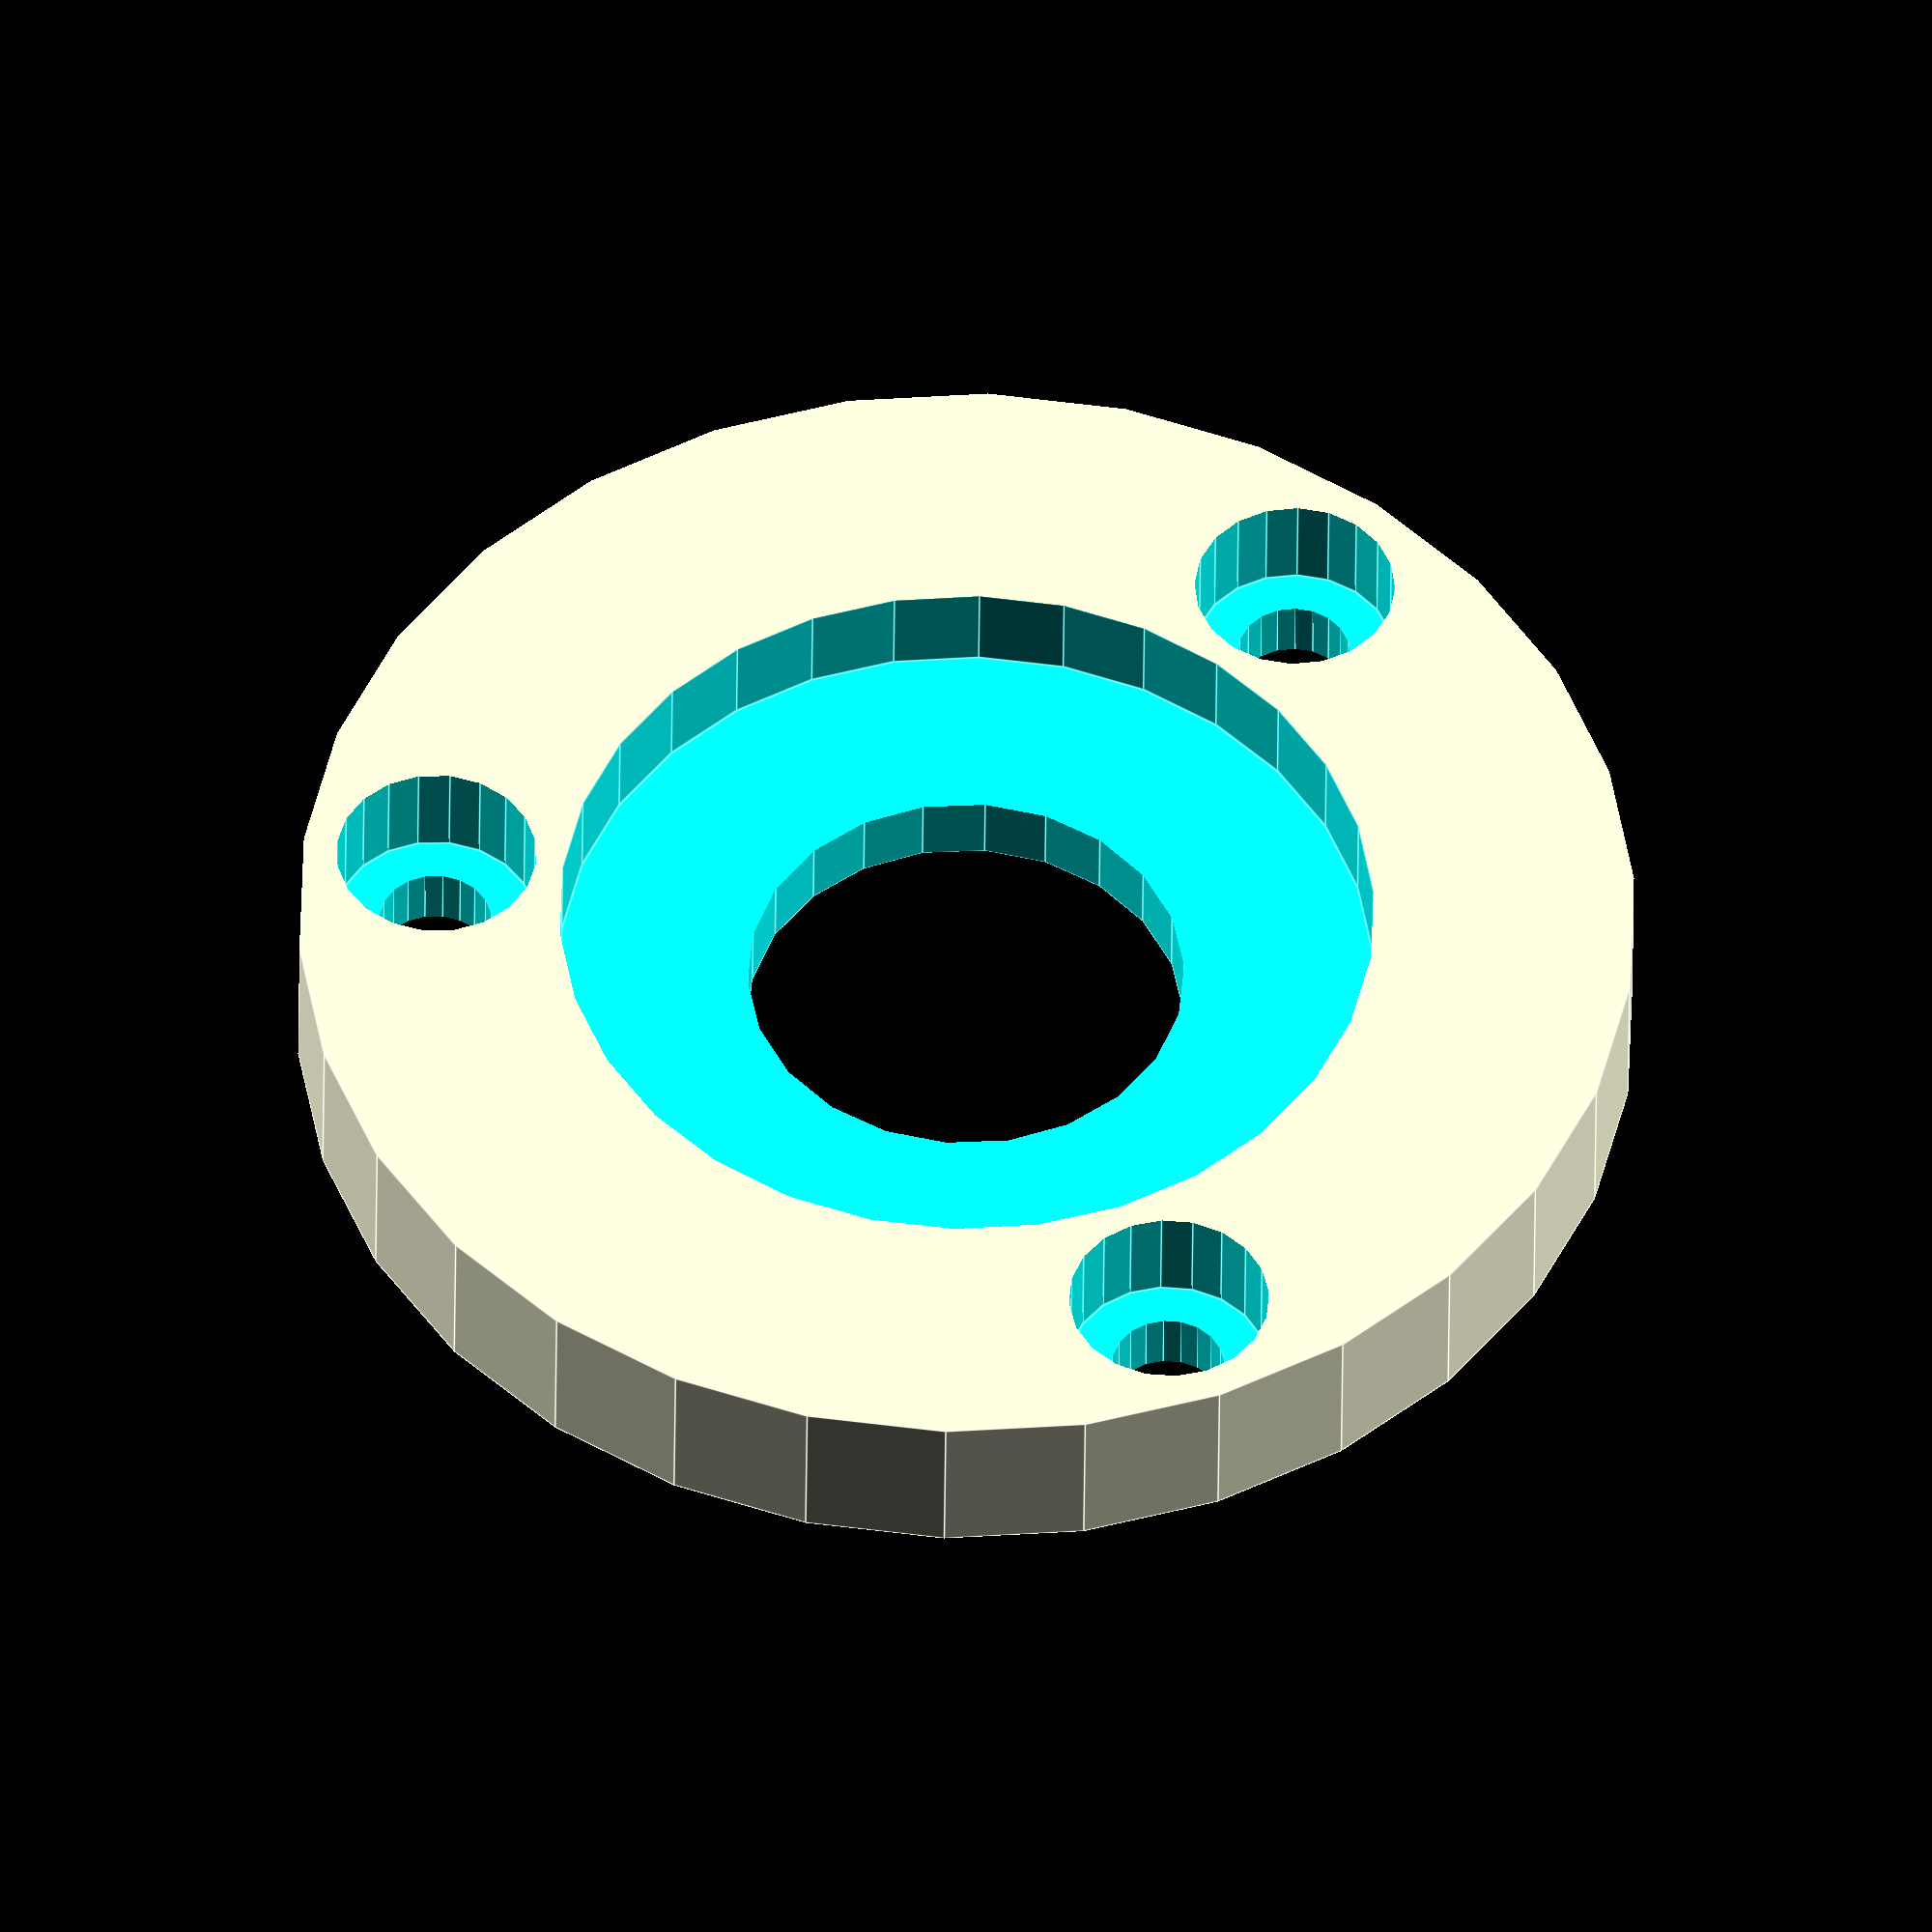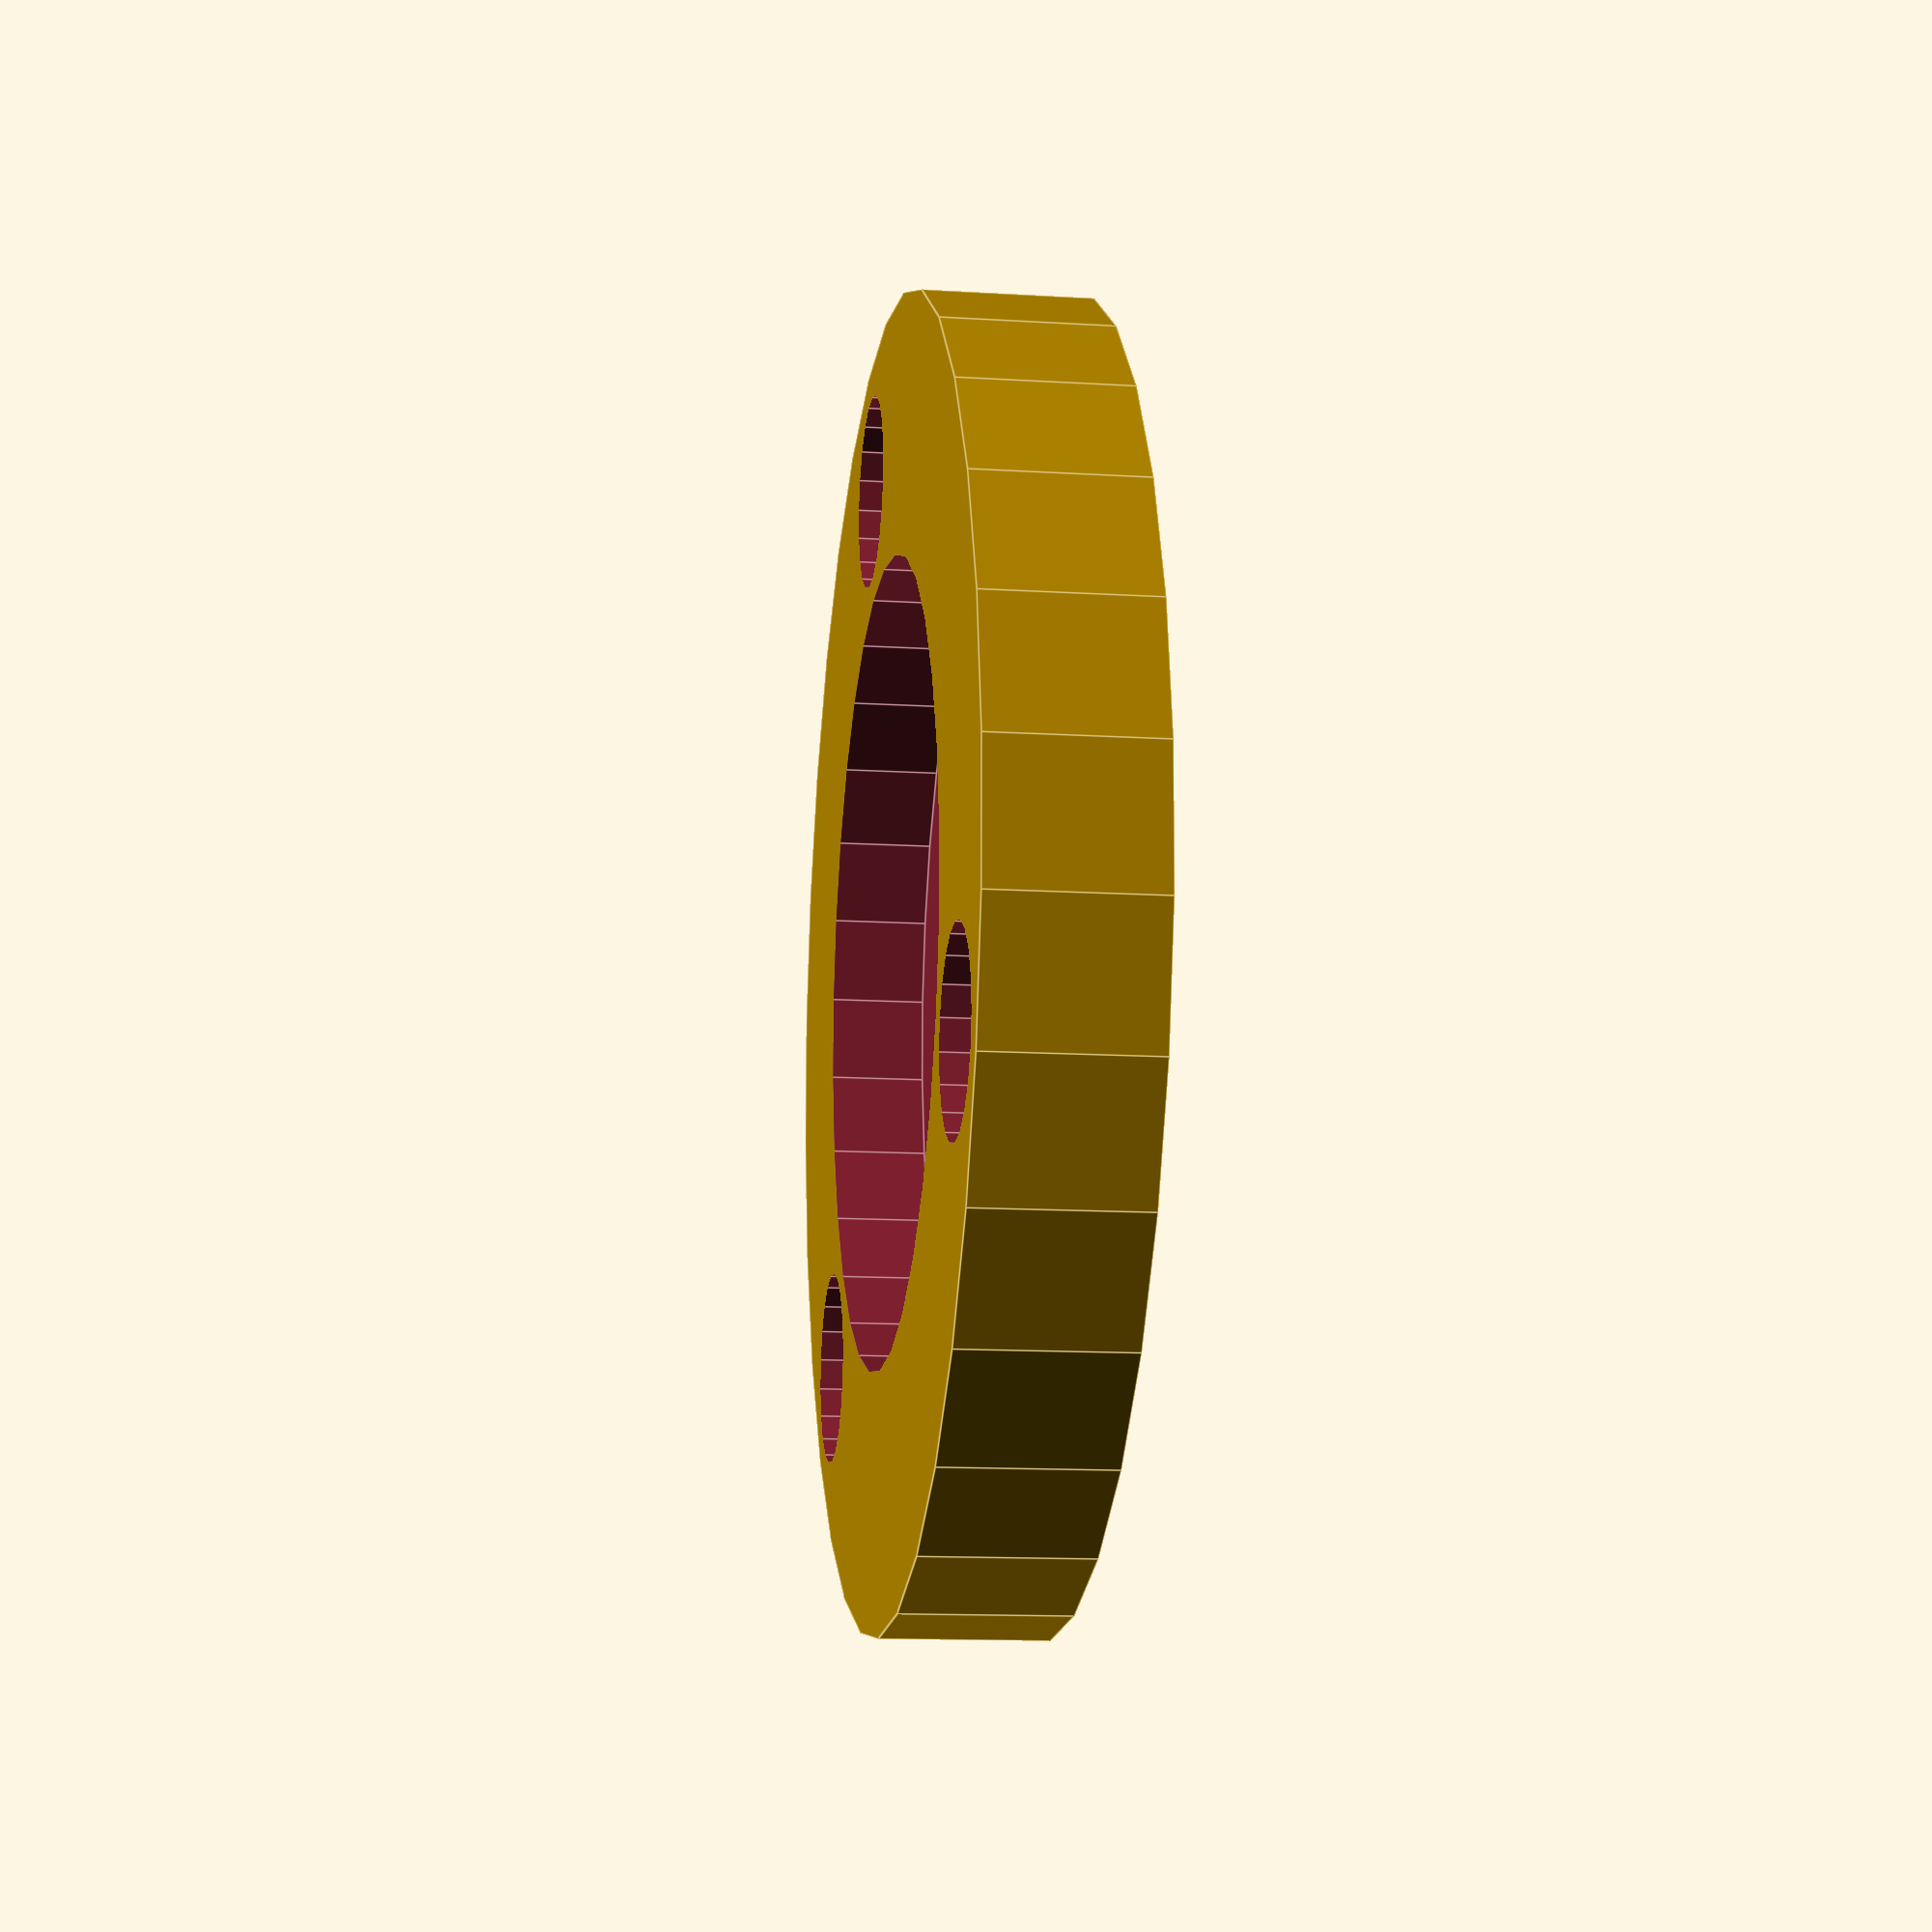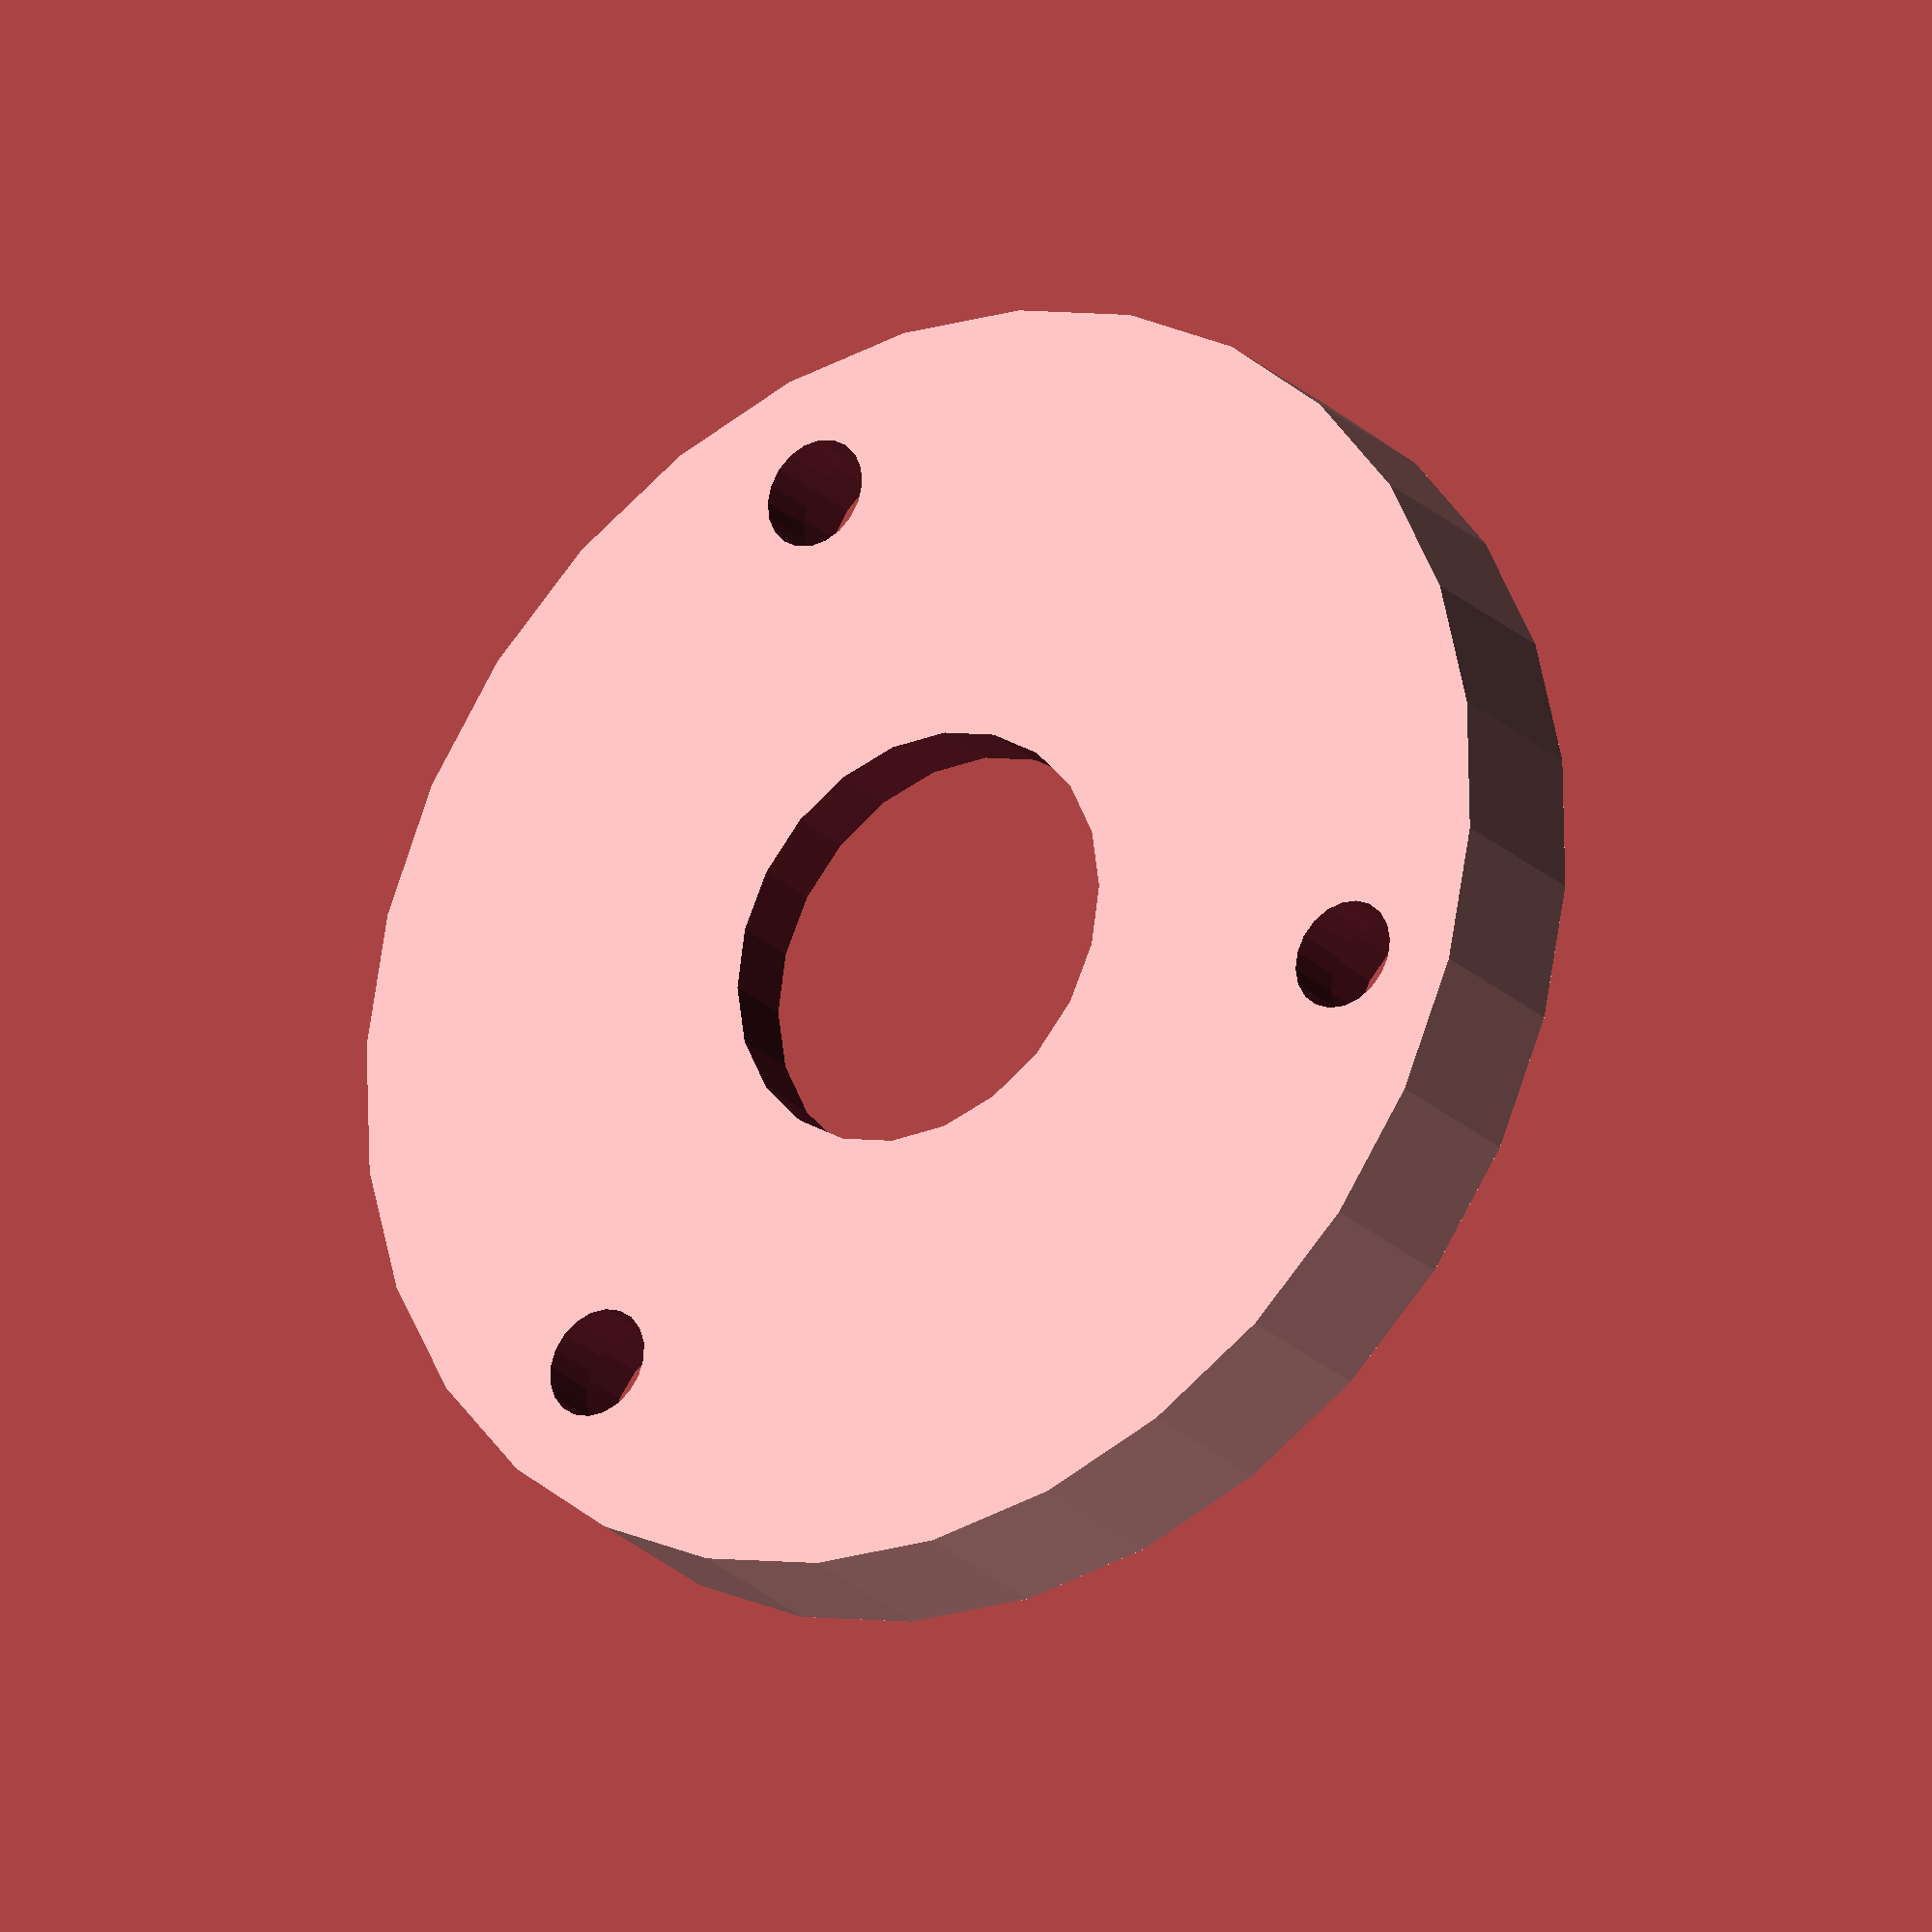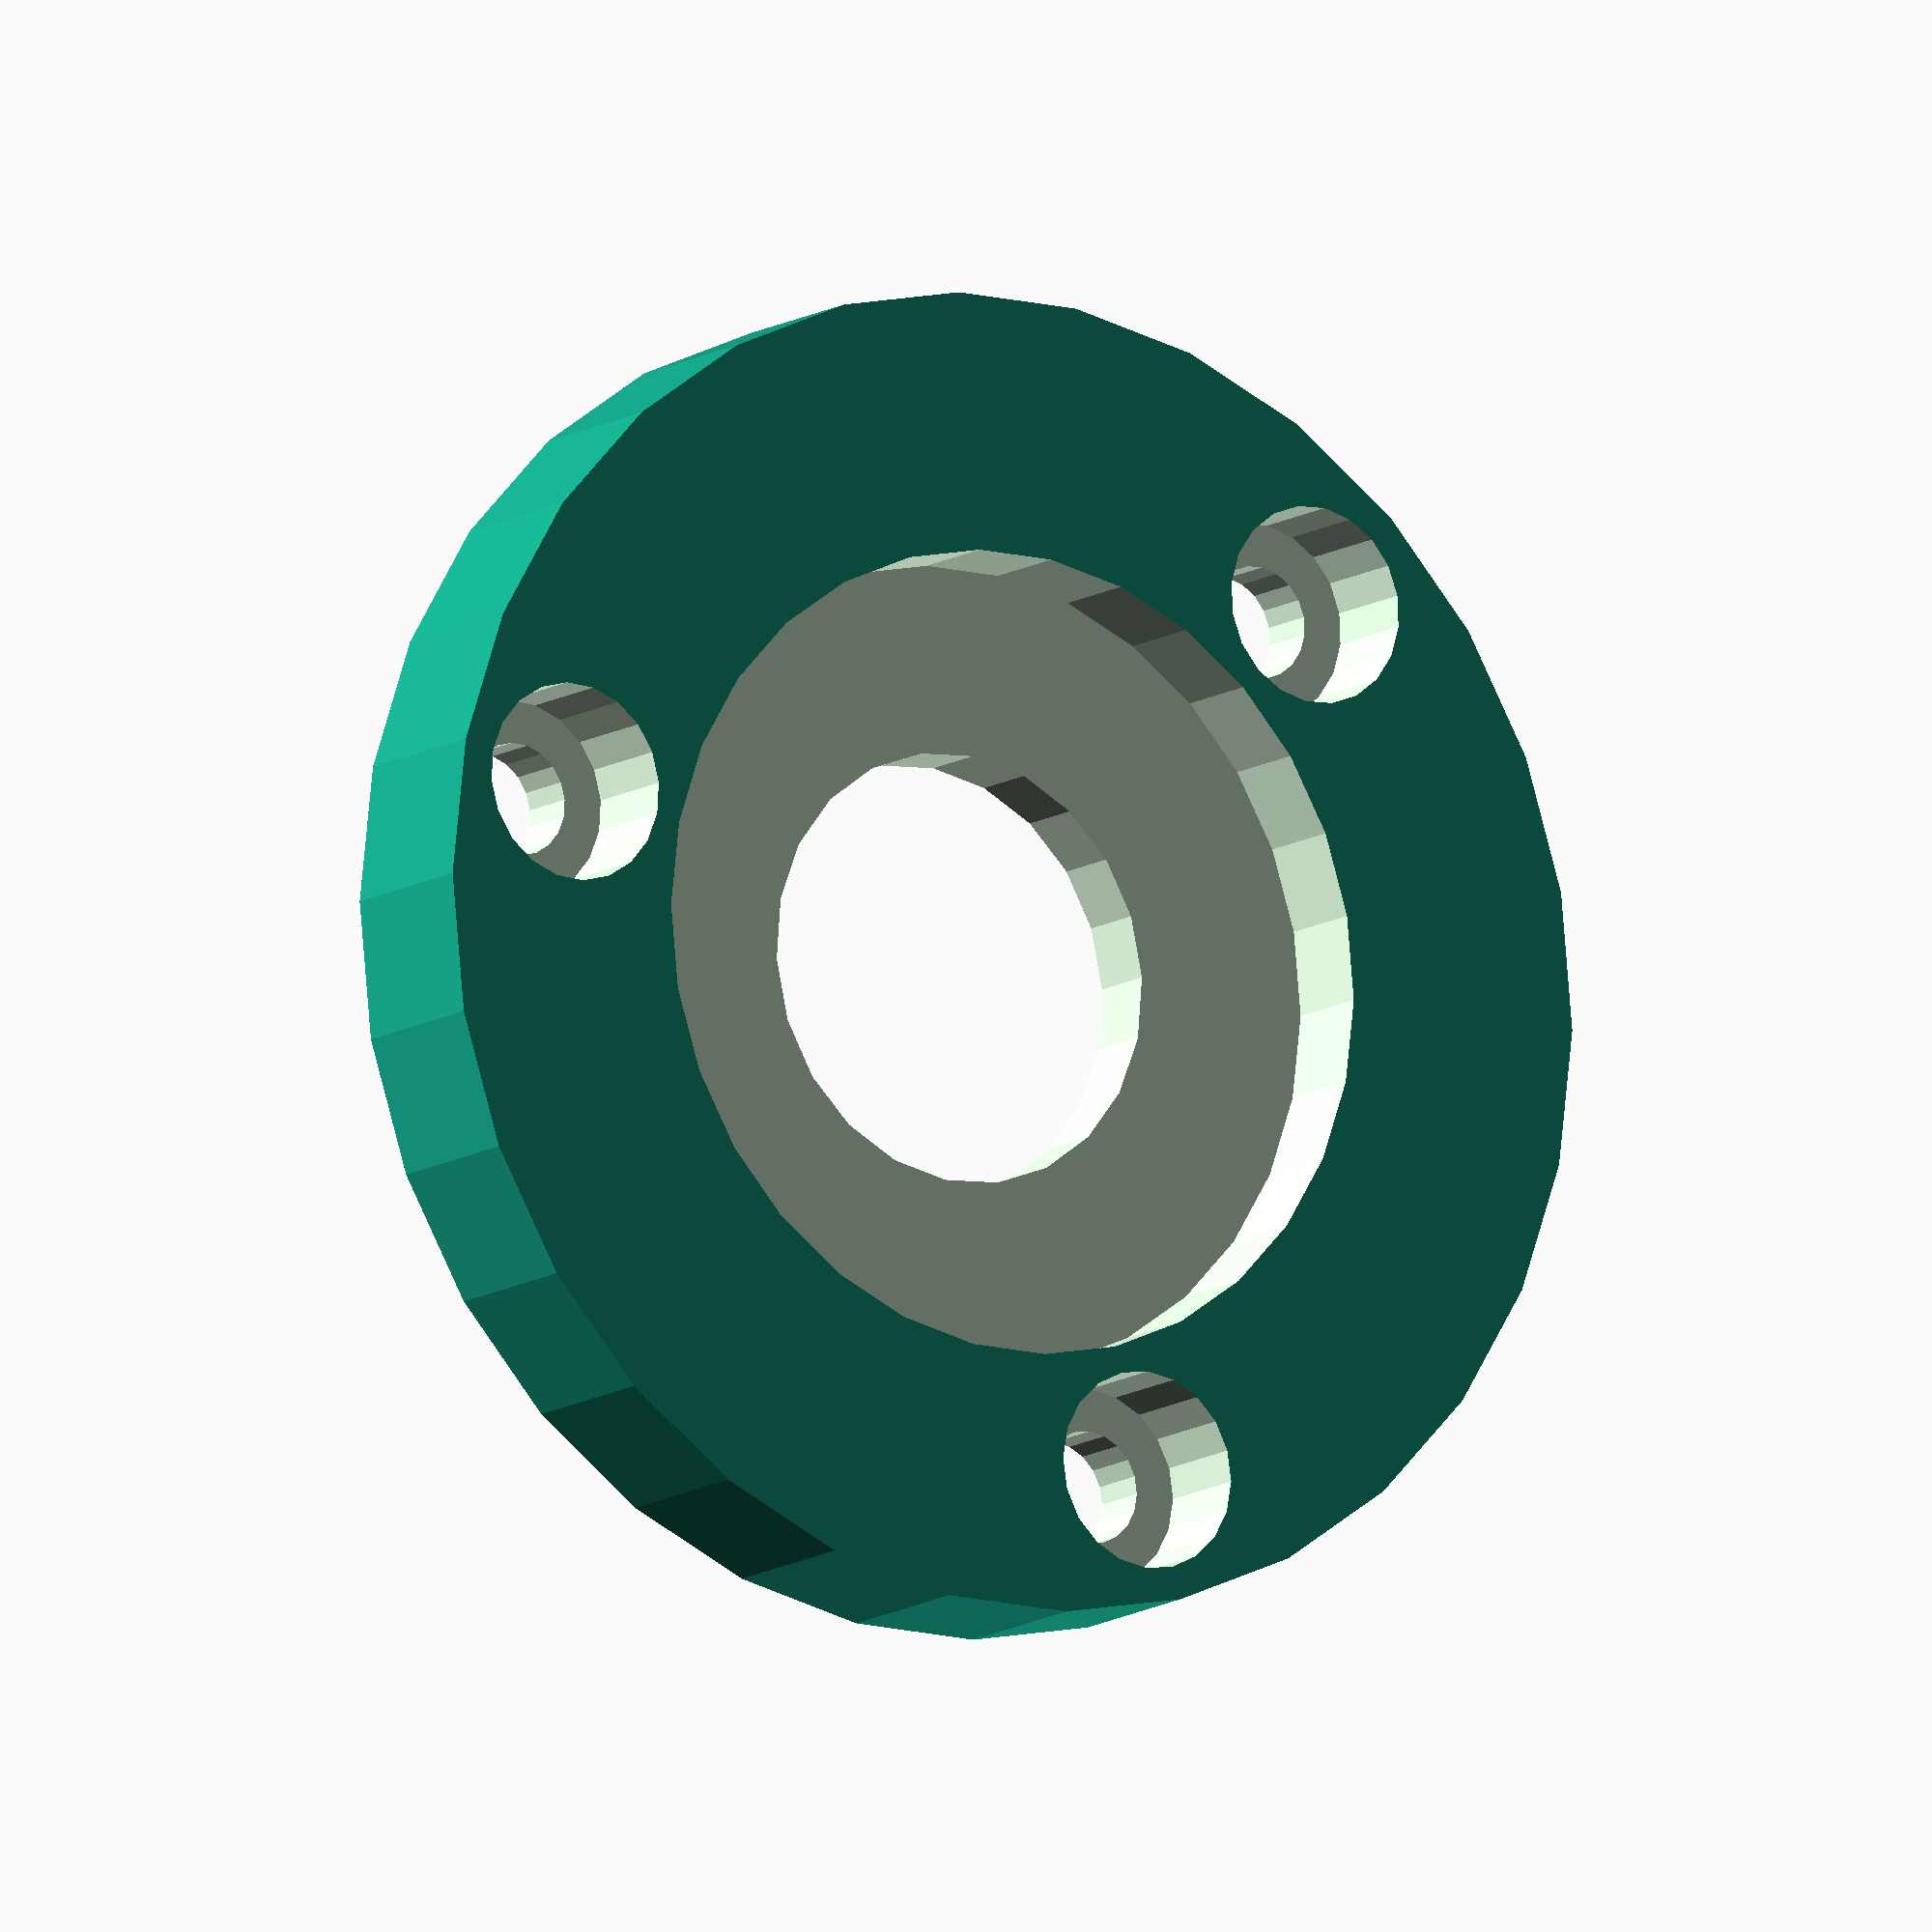
<openscad>


difference() {
	cylinder(d = 41.0000000000, h = 5.2000000000);
	translate(v = [0, 0, -0.0250000000]) {
		cylinder(d = 25, h = 3);
	}
	translate(v = [0, 0, -0.0250000000]) {
		cylinder(d = 13.4000000000, h = 5.2500000000);
	}
	rotate(a = [180, 0, 0.0000000000]) {
		translate(v = [-16.4000000000, 0, -3.2000000000]) {
			rotate(a = [180, 0, 0]) {
				union() {
					translate(v = [0, 0, false]) {
						cylinder($fn = 20, d = 3.5000000000, h = 43.2000000000);
					}
					translate(v = [0, 0, -13.1500000000]) {
						cylinder($fn = 20, d = 6.1500000000, h = 13.2000000000);
					}
				}
			}
		}
	}
	rotate(a = [180, 0, 120.0000000000]) {
		translate(v = [-16.4000000000, 0, -3.2000000000]) {
			rotate(a = [180, 0, 0]) {
				union() {
					translate(v = [0, 0, false]) {
						cylinder($fn = 20, d = 3.5000000000, h = 43.2000000000);
					}
					translate(v = [0, 0, -13.1500000000]) {
						cylinder($fn = 20, d = 6.1500000000, h = 13.2000000000);
					}
				}
			}
		}
	}
	rotate(a = [180, 0, 240.0000000000]) {
		translate(v = [-16.4000000000, 0, -3.2000000000]) {
			rotate(a = [180, 0, 0]) {
				union() {
					translate(v = [0, 0, false]) {
						cylinder($fn = 20, d = 3.5000000000, h = 43.2000000000);
					}
					translate(v = [0, 0, -13.1500000000]) {
						cylinder($fn = 20, d = 6.1500000000, h = 13.2000000000);
					}
				}
			}
		}
	}
}
/***********************************************
*********      SolidPython code:      **********
************************************************
 
import os
cq = 20

render = False
os.environ["PRINTEDSCOPE_QUALITY"] = str(cq)

from lib.model_parameters import *
from solid import *
from solid.utils import *
import numpy as np


g1p1_bearing = bearing_625
g1g1_space = 3 # jak velka bude mezera mezi zakladnou na zemi a AZ sestavou
g1p1_pipe_center_distance = 7 # jak daleko konci trubka od stredu
g1_pipe_in = 40
g1p1_diameter = 65
g1_foot_height = 60
g1_pipe_bolt = M4
g1_pipe_bolt['l'] = 35


g1_foot_length = 100
g1_foot_width = 50
g1_pipe_distance = 40
g1_pipe = pipe_16_2
g1_pipe['min_wall'] = 5
g1p4_wall = 2

g1_foot_bridge_height = 10
g1_foot_bridge_length =  g1_foot_length-50

#g1_foot_length = g1_pipe_distance+g1_pipe['D']+2*g1_pipe['min_wall']

# kostka, na ktere to lezi na zemi...
g1p2_width = 50
g1p2_length = 100
g1p2_height = g1_foot_height

def s111g1p01():
    pipe_bolt = g1_pipe_bolt
    pipe_height = pipe_bolt['l']
    pipe_height += pipe_bolt['k']
    #bottom = -(pipe_height-g1_pipe['min_wall']-g1_pipe['D']/2)-clear

    g1p1_cube_length = 65
    g1p1_base_height = 35+3

    bottom = -(g1p1_base_height/2)-clear

    #zakladni valec s kostkami pro trubky
    m= cylinder(h=g1p1_base_height, d=115, segments=cq)
    for x in range(3):
        m+= rotate([0, 0, 360/3*x])(
            translate([0, -(g1_pipe['D']+g1_pipe_distance+4*g1_pipe['min_wall'])/2,0])(
                cube([g1p1_cube_length, g1_pipe['D']+g1_pipe_distance+4*g1_pipe['min_wall'], g1p1_base_height])
            )
        )
    m = down(g1p1_base_height/2)(m)
    #m = hull()(m)

    m+= up(g1p1_base_height/2-1.1)(
            difference()(
                cylinder(h=5, d=80, segments=cq),
                down(clear/2)(cylinder(h=10+clear, d=80-3, segments=cq))
            )
        )
    
    m-=(up(g1p1_base_height/2-g1_pipe['min_wall']+1)(cylinder(h=5+clear, d1=80-3-5, d2=80-3, segments=cq)))


    for x in range(3):
        m-= rotate([0, 90, 360/3*x])(
            # diry pro zastrceni trubky
            translate([0, -g1_pipe_distance/2, g1p1_pipe_center_distance])(
                cylinder(d= base_pipe['D'], h=100, segments=cq)
            ),
            translate([0, g1_pipe_distance/2, g1p1_pipe_center_distance])(
                cylinder(d= base_pipe['D'], h=100, segments=cq)
            ),
            # diry pro srouby skrz trubky
                translate([2, -g1_pipe_distance/2, g1p1_diameter*0.75])(
                rotate([0, -90, 0])(
                    bolt_hole(pipe_bolt, nut=-3, align='center')
                )
            ),
            translate([2, g1_pipe_distance/2, g1p1_diameter*0.75])(
                rotate([0, -90, 0])(
                    (bolt_hole(pipe_bolt, nut=-3, align='center'))
                )
            ),

            # otvor pro srouby pro pridelani lozisek
            translate([0, 0, (g1p1_bearing['D'])])(
                left(bottom+g1p1_base_height-2-M3['k']-g1p1_bearing['B'])(
                    rotate([0, 180, 90])(
                        nut_pocket(pipe_bolt, g1p1_bearing['D'])
                    )
                ),
                left(bottom-1+M3['m']+g1p1_bearing['B'])(
                    rotate([0, 180, 90])(
                        nut_pocket(pipe_bolt, g1p1_bearing['D'])
                    )
                ),
                left(bottom+105+layer*1.5)(rotate([0, 90, 0])(
                    cylinder(d=M3['d'], h=100, segments=cq)
                ))
            )
        )

    # dira pro vyvedeni kabelu
    m -= translate([20, g1_pipe_distance/2, bottom+g1p1_base_height/2+clear])(
            cylinder(d=8, h=g1p1_base_height+clear)
        )
    m -= translate([20, -g1_pipe_distance/2, bottom+g1p1_base_height/2+clear])(
            cylinder(d=8, h=g1p1_base_height+clear)
        )

    # diry skrz pro loziska a sroub M5 a osazeni pro pridelani loziska
    m -= up(bottom)(
            cylinder(d=g1p1_bearing['D']+4*M3['dk']+1, h=M3['k']+2)
        )
    m -= up(bottom+M3['k']+2+layer*1)(
            debug(cylinder(d=g1p1_bearing['D'], h=g1p1_bearing['B'], segments=cq)) # Lozisko spodni
        )
    m -= up(bottom+M3['k']+2+layer*2+g1p1_bearing['B'])(
            cylinder(d=g1p1_bearing['D']-4, h=50, segments=cq)
        )
    m -= up(bottom+g1p1_base_height-M3['k']-2- g1p1_bearing['B'])(
            debug(cylinder(d=g1p1_bearing['D'], h=g1p1_bearing['B'], segments=cq))  # Lozisko horni
        )
    m -= up(bottom+g1p1_base_height-M3['k']-2-clear)(
            cylinder(d=g1p1_bearing['D']+4*M3['dk']+1, h=50)
        )

    return m


def s111g1d01():
    pipe_bolt = g1_pipe_bolt
    pipe_height = pipe_bolt['l']
    pipe_height += pipe_bolt['k']
    #bottom = -(pipe_height-g1_pipe['min_wall']-g1_pipe['D']/2)-clear

    g1p1_cube_length = 65
    g1p1_base_height = 25+3

    bottom = -(g1p1_base_height/2)-clear

    #zakladni valec s kostkami pro trubky
    m= cylinder(h=g1p1_base_height, d=0, segments=cq)
    for x in range(1):
        m+= rotate([0, 0, 360/3*x])(
            translate([0, -(g1_pipe['D']+g1_pipe_distance+4*g1_pipe['min_wall'])/2,0])(
                cube([g1p1_cube_length, g1_pipe['D']+g1_pipe_distance+4*g1_pipe['min_wall'], g1p1_base_height])
            )
        )
    m = down(g1p1_base_height/2)(m)
    #m = hull()(m)

    m-= debug(rotate([0,0,60])(translate([0,-1, -base_pipe['D']/2])(cube([200, 2, 100]))))
    m-= debug(rotate([0,0,-60])(translate([0,-1, -base_pipe['D']/2])(cube([200, 2, 100]))))
    #m-= debug(rotate([0,0,-90-60])(down(50)(cube(200))))


    for x in range(1):
        m-= rotate([0, 90, 360/3*x])(
            # diry pro zastrceni trubky
            translate([0, -g1_pipe_distance/2, g1p1_pipe_center_distance])(
                cylinder(d= base_pipe['D'], h=100, segments=cq)
            ),
            translate([0, g1_pipe_distance/2, g1p1_pipe_center_distance])(
                cylinder(d= base_pipe['D'], h=100, segments=cq)
            ),
            # diry pro srouby skrz trubky
                translate([2, -g1_pipe_distance/2, g1p1_diameter*0.75])(
                rotate([0, -90, 0])(
                    bolt_hole(pipe_bolt, nut=-3, align='center', l=25)
                )
            ),
            translate([2, g1_pipe_distance/2, g1p1_diameter*0.75])(
                rotate([0, -90, 0])(
                    (bolt_hole(pipe_bolt, nut=-3, align='center', l=25))
                )
            ),

        )



    return m



def s111g1p02():
    m = cylinder(d=g1p1_bearing['D']+4*M3['dk'], h=M3['k']+2)
    m-= down(clear/2)(cylinder(d=g1p1_bearing['bolt']['dk']+1, h=M3['k']+2+clear))
    for x in range(3):
        m-=rotate([180, 0, 360/3*x])(
            translate([-g1p1_bearing['D'], 0, -M3['k']])(
                bolt_hole(M3, l=30)
            )
        )

    return m

def s111g1p03():
    m = cylinder(d=g1p1_bearing['D']+4*M3['dk'], h=M3['k']+2)
    m-= down(clear/2)(cylinder(h=3, d=25))
    m-= down(clear/2)(cylinder(d=g1p1_bearing['D']-3, h=M3['k']+2+clear))
    for x in range(3):
        m-=rotate([180, 0, 360/3*x])(
            translate([-g1p1_bearing['D'], 0, -M3['k']])(
                bolt_hole(M3, l=30)
            )
        )

    return m

def s111g1p04(blind = True):

    ## zakladni tvar nohy
    m = left(g1_pipe_distance/2)(
            cylinder(h=g1_foot_width, d=g1_pipe['D']+g1_pipe['min_wall']*2, segments=cq)
        )
    m += right(g1_pipe_distance/2)(
            cylinder(h=g1_foot_width, d=g1_pipe['D']+g1_pipe['min_wall']*2, segments=cq)
        )
    m += translate([-g1_foot_length/2, -g1_foot_height, 0])(
            cube([g1_foot_length, 5, g1_foot_width])
        )
    m = hull()(m)


    ## odebrani premosteni (spodni oblouk)
    r = left(g1_foot_bridge_length/2)(
            cylinder(h=g1_foot_width+clear, d=g1_pipe['D'], segments=cq)
        )
    r += right(g1_foot_bridge_length/2)(
            cylinder(h=g1_foot_width+clear, d=g1_pipe['D'], segments=cq)
        )
    r += translate([-(g1_foot_bridge_length+g1_pipe['D'])/2, -g1_foot_bridge_height, 0])(
            cube([(g1_foot_bridge_length+g1_pipe['D']), 5, g1_foot_width+clear])
        )
    r = hull()(translate([0, -g1_foot_height+g1_foot_bridge_height-clear, -clear/2])(r))
    m-=r


    ## odebrani diry pro elektroniku
    r = translate([-g1_pipe_distance/2, -g1p2_height, g1p4_wall])(
            cube([g1_pipe_distance, g1p2_height, g1_foot_width-2*g1p4_wall])
        )
    r += translate([-g1_pipe_distance/2-M3['dk']*1, -g1p2_height, g1p4_wall])(
            cube([g1_pipe_distance+M3['dk']*2, g1_foot_bridge_height+base_pipe['D']/2+5, g1_foot_width-2*g1p4_wall])
        )
    
    r -= left(g1_pipe_distance/2)(
            cylinder(h=g1_foot_width, d=g1_pipe['D']+2.5*g1_pipe['min_wall'])
        )
    r -= right(g1_pipe_distance/2)(
            cylinder(h=g1_foot_width, d=g1_pipe['D']+2.5*g1_pipe['min_wall'])
        )
    m-=(r)


    ## Srouby pro pridelani spodniho vicka
    m-= (union()(
            translate([g1_foot_width/2-2, -g1_pipe_distance+1, g1_foot_length/2-10])(
                bolt_hole(M3, l=5, nut=5, nut_type='nut_pocket', rotation=[1,0,0], nut_rotation=-90, pocket_length=10)
            ),
            translate([g1_foot_width/2-2, -g1_pipe_distance+1 , 10])(
                bolt_hole(M3, l=5, nut=5, nut_type='nut_pocket', rotation=[1,0,0], nut_rotation=-90, pocket_length=10)
            ),
            translate([-g1_foot_width/2+2, -g1_pipe_distance+1, 10])(
                bolt_hole(M3, l=5, nut=5, nut_type='nut_pocket', rotation=[1,0,0], nut_rotation=90, pocket_length=10)
            ),
            translate([-g1_foot_width/2+2, -g1_pipe_distance+1, g1_foot_length/2-10])(
                bolt_hole(M3, l=5, nut=5, nut_type='nut_pocket', rotation=[1,0,0], nut_rotation=90, pocket_length=10)
            )
        ))



    ## diry na trubky a srouby skrz trubky
    m -= translate([-g1_pipe_distance/2, 0, 2])(
            cylinder(h=g1_foot_width, d=g1_pipe['D'], segments=cq)
        )
    m -= translate([g1_pipe_distance/2, 0,2])(
            cylinder(h=g1_foot_width, d=g1_pipe['D'], segments=cq)
        )
    m -= translate([g1_pipe_distance/2, g1_pipe['D']/2+g1_pipe['min_wall'], 2+g1p1_diameter*0.5-g1p1_pipe_center_distance])(
            bolt_hole(M4, align='head', rotation=np.array([-1,0,0]), nut=-4, l=25, overlap=6)
            )
    m -=translate([-g1_pipe_distance/2, g1_pipe['D']/2+g1_pipe['min_wall'], 2+g1p1_diameter*0.5-g1p1_pipe_center_distance])(
            bolt_hole(M4, align='head', rotation=np.array([-1,0,0]), nut=-4, l=25, overlap=6)
        )

    m-= translate([0, g1_pipe['D']/2+g1_pipe['min_wall']-g1p1_bearing['D']/2+g1g1_space, g1_foot_width/2+2-g1p1_bearing['B']/2])(
            hull()(
                cylinder(d=g1p1_bearing['D']+2, h=g1p1_bearing['B']+2),
                forward(g1p1_bearing['D'])(cylinder(d=g1p1_bearing['D']+2, h=g1p1_bearing['B']+2))
            ),
            bolt_hole(M5, l=20, overlap =8, head_overlap=50, align='center', nut = -0.1, nut_type='nut_pocket', nut_rotation=180)
        )

    if blind:
        m+= translate([-5, 0, 0])(cube([10, layer*4, g1_foot_width]))
        m+= translate([-10, -layer*4+g1_pipe['D']/2+g1_pipe['min_wall'], 0])(cube([20, layer*4, g1_foot_width]))
        m+= translate([-10, 0, g1_foot_width-layer*4])(cube([20, g1_pipe['D']/2+g1_pipe['min_wall'], layer*4]))

    return forward(g1_foot_width/2+2)(rotate([90, 0, 0])(m))

def s111g1p05():
    m = s111g1p04()

    # 12V konektor
    m -= debug(translate([15,g1p2_height/2-3+layer ,-23])(rotate([90,0,0])(cylinder(h=2, d=el_connector_12v_panel['d'], segments=cq))))
    # LED 3mm
    #m -= debug(translate([10,g1p2_height/2-2+layer ,-10])(rotate([90,0,0])(cylinder(h=2, d=3.3))))
    # Kulaty vypinac 20.6mm, KWS 140RE
    m -= debug(translate([-5,g1p2_height/2-3+layer ,-23])(rotate([90,0,0])(cylinder(h=2, d=20.6+0.5, segments=cq))))

    m -= (translate([-g1p2_width/2+12,g1p2_height/2-10 ,-20])(rotate([0,-20,0])(cylinder(h=20, d=10))))
    m -= (translate([g1p2_width/2-12,g1p2_height/2-10 ,-20])(rotate([0,20,0])(cylinder(h=20, d=10))))
    
    return m

def s111g1p06():

    ## zakladni tvar nohy
    m = left(g1_pipe_distance/2)(
            cylinder(h=g1_foot_width, d=g1_pipe['D']+g1_pipe['min_wall']*2, segments=cq)
        )
    m += right(g1_pipe_distance/2)(
            cylinder(h=g1_foot_width, d=g1_pipe['D']+g1_pipe['min_wall']*2, segments=cq)
        )
    m = hull()(m)

    ## diry na trubky a srouby skrz trubky
    m -= translate([-g1_pipe_distance/2, 0, -clear])(
            cylinder(h=g1_foot_width+2*clear, d=g1_pipe['D'], segments=cq)
        )
    m -= translate([g1_pipe_distance/2, 0, -clear])(
            cylinder(h=g1_foot_width+2*clear, d=g1_pipe['D'], segments=cq)
        )
    m -= translate([g1_pipe_distance/2, g1_pipe['D']/2+g1_pipe['min_wall'], 2+g1p1_diameter*0.5-g1p1_pipe_center_distance])(
            bolt_hole(M4, align='head', rotation=np.array([-1,0,0]), nut=-4)
            )
    m -=translate([-g1_pipe_distance/2, g1_pipe['D']/2+g1_pipe['min_wall'], 2+g1p1_diameter*0.5-g1p1_pipe_center_distance])(
            bolt_hole(M4, align='head', rotation=np.array([-1,0,0]), nut=-4)
        )

    m-= translate([0, g1_pipe['D']/2+g1_pipe['min_wall']-g1p1_bearing['D']/2+g1g1_space, g1_foot_width/2+1.5-g1p1_bearing['B']/2])(
            hull()(
                cylinder(d=g1p1_bearing['D']+2, h=g1p1_bearing['B']+2),
                forward(g1p1_bearing['D'])(cylinder(d=g1p1_bearing['D']+2, h=g1p1_bearing['B']+2))
            ),
            bolt_hole(M5, l=20, overlap =8, head_overlap=50, align='center', nut = -0.1, nut_type='nut_pocket', nut_rotation=180)
        )

    return forward(g1_foot_width/2+2)(rotate([90, 0, 0])(m))


def s111g1p07():
    m = up(5/2)(cube([g1_pipe_distance+M3['dk']*2, g1_foot_bridge_height+base_pipe['D']/2+5, 5], center=True))
    for x in [-10, 10]:
        for y in [-5, 5]:
            m-=translate([x,y,0])(cylinder(d=M3['d'], h=10, segments=cq))
            m-=translate([x,y,2+clear])(cylinder(d=M3['dk'], h=3, segments=cq))
    return m





def s111g1_info():
    print("\nInformace o dilech 111_10**.scad")
    print("===============================")
    print("Staticka zakladna dalekohledu")
    print("Skrz trubky je sroub", g1_pipe_bolt)
    print("Stredy trubek jsou vzdaleny", g1_pipe_distance)
    print("AL tyce o D: {} mm, delka: {} mm, {}ks".format(base_pipe['D'], g2_octangle_do/2+g1p2_width/2-2-g1p1_pipe_center_distance, 6))


scad_render_to_file(s111g1p01(), '../scad/111_1001.scad')
scad_render_to_file(s111g1d01(), '../scad/111_1301.scad')
scad_render_to_file(s111g1p02(), '../scad/111_1002.scad')
scad_render_to_file(s111g1p03(), '../scad/111_1003.scad')
scad_render_to_file(s111g1p04(), '../scad/111_1004.scad')
scad_render_to_file(s111g1p05(), '../scad/111_1005.scad')
scad_render_to_file(s111g1p06(), '../scad/111_1006.scad')
scad_render_to_file(s111g1p07(), '../scad/111_1007.scad')

render = False
if render:
    cq = 150
    generate(s111g1p01(), '111_1001')
    generate(s111g1d01(), '111_1301')
    generate(s111g1p02(), '111_1002')
    generate(s111g1p03(), '111_1003')
    generate(s111g1p04(), '111_1004')
    generate(s111g1p05(), '111_1005')
    generate(s111g1p06(), '111_1006')
    generate(s111g1p07(), '111_1007')


#cq = 150
#generate(s111g1p01(), '111_1001') 
 
************************************************/

</openscad>
<views>
elev=39.1 azim=52.2 roll=179.5 proj=o view=edges
elev=192.4 azim=281.2 roll=278.4 proj=p view=edges
elev=204.7 azim=16.5 roll=145.8 proj=o view=wireframe
elev=191.5 azim=347.5 roll=33.2 proj=o view=solid
</views>
